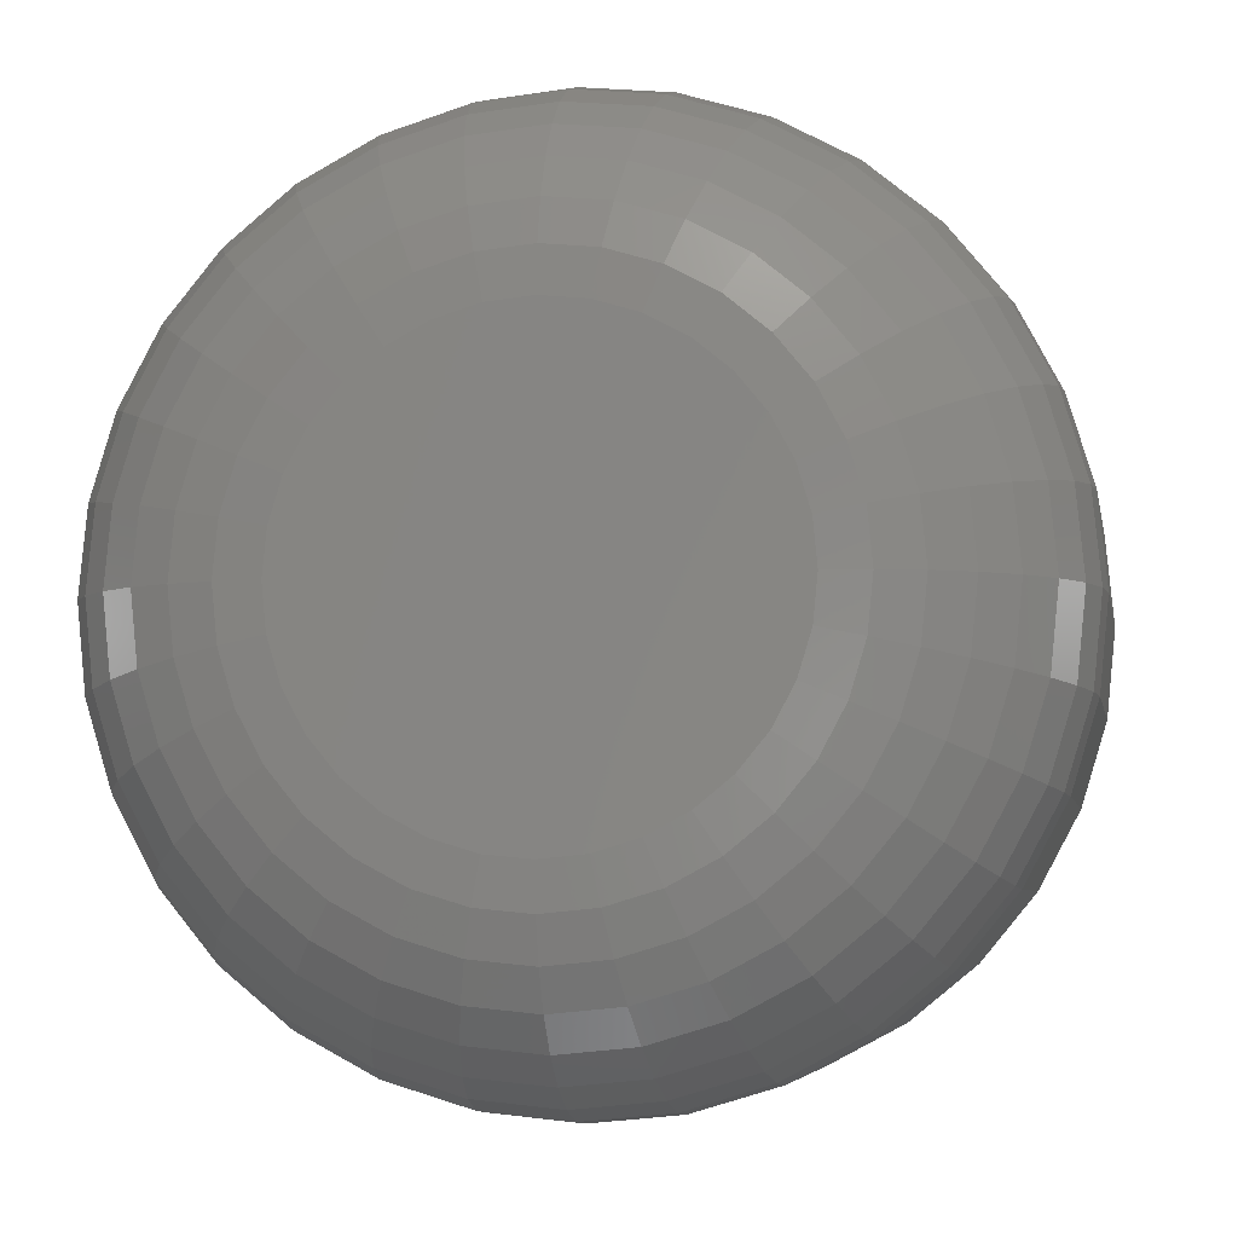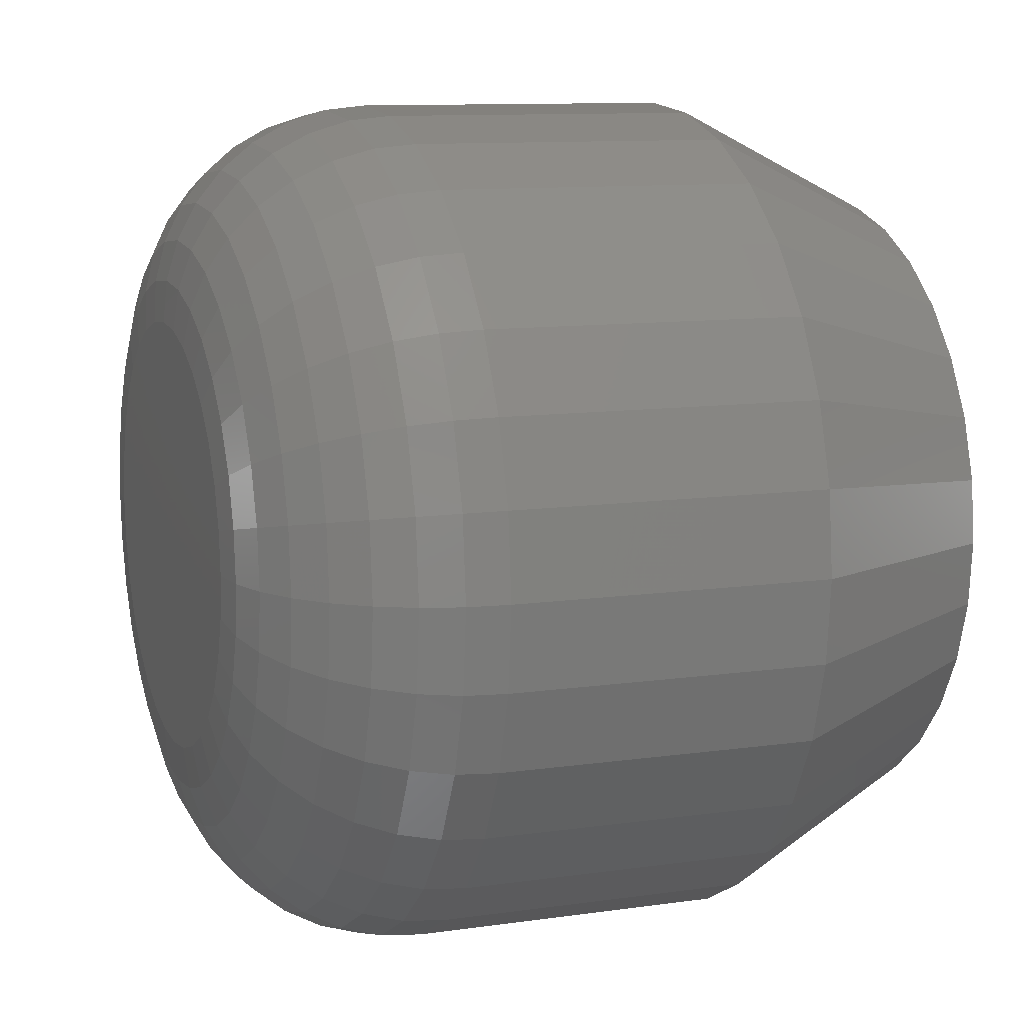
<metadata>
{"format":"stl","ext":"stl","renderer":"f3d","projection":"perspective","resolution":1024,"background":"white","views":[{"elev":-5.3,"azim":-170.1,"up":"+Y"},{"elev":10.4,"azim":-110.3,"up":"+Y"}]}
</metadata>
<code>
# stl→obj: 352 verts, 700 faces
v 0.7145 0.01637 0.01562
v 0.7145 0.01637 0.03906
v 0.7139 0.0102 0.01562
v 0.7139 0.0102 0.03906
v 0.7121 0.00428 0.01562
v 0.7121 0.00428 0.03906
v 0.7092 -0.001179 0.01562
v 0.7092 -0.001179 0.03906
v 0.7052 -0.005965 0.01562
v 0.7052 -0.005965 0.03906
v 0.7004 -0.009892 0.01562
v 0.7004 -0.009892 0.03906
v 0.695 -0.01281 0.01562
v 0.695 -0.01281 0.03906
v 0.6891 -0.01461 0.01562
v 0.6891 -0.01461 0.03906
v 0.6829 -0.01521 0.01562
v 0.6829 -0.01521 0.03906
v 0.6767 -0.01461 0.01562
v 0.6767 -0.01461 0.03906
v 0.6708 -0.01281 0.01562
v 0.6708 -0.01281 0.03906
v 0.6654 -0.009892 0.01562
v 0.6654 -0.009892 0.03906
v 0.6606 -0.005965 0.01562
v 0.6606 -0.005965 0.03906
v 0.6566 -0.001179 0.01562
v 0.6566 -0.001179 0.03906
v 0.6537 0.00428 0.01562
v 0.6537 0.00428 0.03906
v 0.6519 0.0102 0.01562
v 0.6519 0.0102 0.03906
v 0.6513 0.01637 0.01562
v 0.6513 0.01637 0.03906
v 0.6519 0.02253 0.01562
v 0.6519 0.02253 0.03906
v 0.6537 0.02845 0.01562
v 0.6537 0.02845 0.03906
v 0.6566 0.03391 0.01562
v 0.6566 0.03391 0.03906
v 0.6606 0.03869 0.01562
v 0.6606 0.03869 0.03906
v 0.6654 0.04262 0.01562
v 0.6654 0.04262 0.03906
v 0.6708 0.04554 0.01562
v 0.6708 0.04554 0.03906
v 0.6767 0.04734 0.01562
v 0.6767 0.04734 0.03906
v 0.6829 0.04794 0.01562
v 0.6829 0.04794 0.03906
v 0.6891 0.04734 0.01562
v 0.6891 0.04734 0.03906
v 0.695 0.04554 0.01562
v 0.695 0.04554 0.03906
v 0.7004 0.04262 0.01562
v 0.7004 0.04262 0.03906
v 0.7052 0.03869 0.01562
v 0.7052 0.03869 0.03906
v 0.7092 0.03391 0.01562
v 0.7092 0.03391 0.03906
v 0.7121 0.02845 0.01562
v 0.7121 0.02845 0.03906
v 0.7139 0.02253 0.01562
v 0.7139 0.02253 0.03906
v 0.6829 0.04013 0.05469
v 0.6783 0.03967 0.05469
v 0.6738 0.03832 0.05469
v 0.6875 0.03967 0.05469
v 0.692 0.03832 0.05469
v 0.6697 0.03613 0.05469
v 0.6961 0.03613 0.05469
v 0.6661 0.03317 0.05469
v 0.6997 0.03317 0.05469
v 0.6631 0.02957 0.05469
v 0.7027 0.02957 0.05469
v 0.6609 0.02546 0.05469
v 0.7049 0.02546 0.05469
v 0.6596 0.021 0.05469
v 0.7062 0.021 0.05469
v 0.7062 0.01173 0.05469
v 0.6609 0.00727 0.05469
v 0.7049 0.00727 0.05469
v 0.6631 0.003161 0.05469
v 0.7027 0.003161 0.05469
v 0.6661 -0.0004403 0.05469
v 0.6997 -0.0004403 0.05469
v 0.6697 -0.003396 0.05469
v 0.6961 -0.003396 0.05469
v 0.6738 -0.005592 0.05469
v 0.692 -0.005592 0.05469
v 0.6783 -0.006945 0.05469
v 0.6829 -0.007401 0.05469
v 0.6875 -0.006945 0.05469
v 0.7067 0.01637 0.05469
v 0.6591 0.01637 0.05469
v 0.6596 0.01173 0.05469
v 0.6942 0.02765 0
v 0.6716 0.02765 0
v 0.6918 0.02963 0
v 0.6696 0.02523 0
v 0.6962 0.02523 0
v 0.6682 0.02247 0
v 0.6976 0.02247 0
v 0.6962 0.007502 0
v 0.6696 0.007502 0
v 0.6976 0.01026 0
v 0.6716 0.005084 0
v 0.6942 0.005084 0
v 0.674 0.0031 0
v 0.6918 0.0031 0
v 0.6768 0.001626 0
v 0.6798 0.0007177 0
v 0.689 0.001626 0
v 0.6829 0.0004112 0
v 0.686 0.0007177 0
v 0.674 0.02963 0
v 0.6768 0.0311 0
v 0.6798 0.03201 0
v 0.6829 0.03232 0
v 0.686 0.03201 0
v 0.689 0.0311 0
v 0.6682 0.01026 0
v 0.6672 0.01325 0
v 0.6985 0.01325 0
v 0.6669 0.01637 0
v 0.6988 0.01637 0
v 0.6672 0.01948 0
v 0.6985 0.01948 0
v 0.6516 0.01637 0.01258
v 0.6522 0.02247 0.01258
v 0.6525 0.01637 0.009646
v 0.6531 0.02229 0.009646
v 0.6539 0.01637 0.006944
v 0.6545 0.02201 0.006944
v 0.6559 0.01637 0.004576
v 0.6564 0.02163 0.004576
v 0.6583 0.01637 0.002633
v 0.6587 0.02117 0.002633
v 0.661 0.01637 0.001189
v 0.6614 0.02064 0.001189
v 0.6639 0.01637 0.0003002
v 0.6643 0.02007 0.0003002
v 0.7136 0.02247 0.01258
v 0.7142 0.01637 0.01258
v 0.7127 0.02229 0.009646
v 0.7133 0.01637 0.009646
v 0.7113 0.02201 0.006944
v 0.7118 0.01637 0.006944
v 0.7094 0.02163 0.004576
v 0.7099 0.01637 0.004576
v 0.7071 0.02117 0.002633
v 0.7075 0.01637 0.002633
v 0.7044 0.02064 0.001189
v 0.7048 0.01637 0.001189
v 0.7015 0.02007 0.0003002
v 0.7019 0.01637 0.0003002
v 0.7118 0.02833 0.01258
v 0.711 0.02799 0.009646
v 0.7096 0.02744 0.006944
v 0.7078 0.0267 0.004576
v 0.7057 0.02579 0.002633
v 0.7032 0.02476 0.001189
v 0.7005 0.02364 0.0003002
v 0.7089 0.03374 0.01258
v 0.7082 0.03325 0.009646
v 0.707 0.03245 0.006944
v 0.7053 0.03137 0.004576
v 0.7034 0.03005 0.002633
v 0.7011 0.02855 0.001189
v 0.6987 0.02692 0.0003002
v 0.705 0.03848 0.01258
v 0.7044 0.03785 0.009646
v 0.7034 0.03683 0.006944
v 0.702 0.03546 0.004576
v 0.7003 0.03378 0.002633
v 0.6984 0.03187 0.001189
v 0.6963 0.0298 0.0003002
v 0.7003 0.04237 0.01258
v 0.6998 0.04163 0.009646
v 0.699 0.04043 0.006944
v 0.6979 0.03882 0.004576
v 0.6966 0.03685 0.002633
v 0.6951 0.0346 0.001189
v 0.6935 0.03216 0.0003002
v 0.6949 0.04526 0.01258
v 0.6945 0.04444 0.009646
v 0.694 0.04311 0.006944
v 0.6932 0.04131 0.004576
v 0.6923 0.03912 0.002633
v 0.6913 0.03663 0.001189
v 0.6902 0.03392 0.0003002
v 0.689 0.04704 0.01258
v 0.6888 0.04617 0.009646
v 0.6885 0.04475 0.006944
v 0.6882 0.04285 0.004576
v 0.6877 0.04053 0.002633
v 0.6872 0.03788 0.001189
v 0.6866 0.035 0.0003002
v 0.6829 0.04764 0.01258
v 0.6829 0.04675 0.009646
v 0.6829 0.04531 0.006944
v 0.6829 0.04337 0.004576
v 0.6829 0.041 0.002633
v 0.6829 0.0383 0.001189
v 0.6829 0.03537 0.0003002
v 0.6768 0.04704 0.01258
v 0.677 0.04617 0.009646
v 0.6772 0.04475 0.006944
v 0.6776 0.04285 0.004576
v 0.6781 0.04053 0.002633
v 0.6786 0.03788 0.001189
v 0.6792 0.035 0.0003002
v 0.6709 0.04526 0.01258
v 0.6713 0.04444 0.009646
v 0.6718 0.04311 0.006944
v 0.6726 0.04131 0.004576
v 0.6735 0.03912 0.002633
v 0.6745 0.03663 0.001189
v 0.6756 0.03392 0.0003002
v 0.6655 0.04237 0.01258
v 0.666 0.04163 0.009646
v 0.6668 0.04043 0.006944
v 0.6679 0.03882 0.004576
v 0.6692 0.03685 0.002633
v 0.6707 0.0346 0.001189
v 0.6723 0.03216 0.0003002
v 0.6608 0.03848 0.01258
v 0.6614 0.03785 0.009646
v 0.6624 0.03683 0.006944
v 0.6638 0.03546 0.004576
v 0.6655 0.03378 0.002633
v 0.6674 0.03187 0.001189
v 0.6695 0.0298 0.0003002
v 0.6569 0.03374 0.01258
v 0.6576 0.03325 0.009646
v 0.6588 0.03245 0.006944
v 0.6604 0.03137 0.004576
v 0.6624 0.03005 0.002633
v 0.6647 0.02855 0.001189
v 0.6671 0.02692 0.0003002
v 0.654 0.02833 0.01258
v 0.6548 0.02799 0.009646
v 0.6562 0.02744 0.006944
v 0.6579 0.0267 0.004576
v 0.6601 0.02579 0.002633
v 0.6626 0.02476 0.001189
v 0.6653 0.02364 0.0003002
v 0.7136 0.01026 0.01258
v 0.7127 0.01044 0.009646
v 0.7113 0.01072 0.006944
v 0.7094 0.0111 0.004576
v 0.7071 0.01156 0.002633
v 0.7044 0.01209 0.001189
v 0.7015 0.01266 0.0003002
v 0.6522 0.01026 0.01258
v 0.6531 0.01044 0.009646
v 0.6545 0.01072 0.006944
v 0.6564 0.0111 0.004576
v 0.6587 0.01156 0.002633
v 0.6614 0.01209 0.001189
v 0.6643 0.01266 0.0003002
v 0.654 0.004395 0.01258
v 0.6548 0.004736 0.009646
v 0.6562 0.005288 0.006944
v 0.6579 0.006032 0.004576
v 0.6601 0.006938 0.002633
v 0.6626 0.007972 0.001189
v 0.6653 0.009093 0.0003002
v 0.6569 -0.001012 0.01258
v 0.6576 -0.0005184 0.009646
v 0.6588 0.0002838 0.006944
v 0.6604 0.001363 0.004576
v 0.6624 0.002679 0.002633
v 0.6647 0.00418 0.001189
v 0.6671 0.005808 0.0003002
v 0.6608 -0.005752 0.01258
v 0.6614 -0.005124 0.009646
v 0.6624 -0.004103 0.006944
v 0.6638 -0.002729 0.004576
v 0.6655 -0.001054 0.002633
v 0.6674 0.0008559 0.001189
v 0.6695 0.002929 0.0003002
v 0.6655 -0.009642 0.01258
v 0.666 -0.008903 0.009646
v 0.6668 -0.007702 0.006944
v 0.6679 -0.006087 0.004576
v 0.6692 -0.004118 0.002633
v 0.6707 -0.001872 0.001189
v 0.6723 0.0005654 0.0003002
v 0.6709 -0.01253 0.01258
v 0.6713 -0.01171 0.009646
v 0.6718 -0.01038 0.006944
v 0.6726 -0.008582 0.004576
v 0.6735 -0.006394 0.002633
v 0.6745 -0.003899 0.001189
v 0.6756 -0.001191 0.0003002
v 0.6768 -0.01431 0.01258
v 0.677 -0.01344 0.009646
v 0.6772 -0.01202 0.006944
v 0.6776 -0.01012 0.004576
v 0.6781 -0.007796 0.002633
v 0.6786 -0.005147 0.001189
v 0.6792 -0.002272 0.0003002
v 0.6829 -0.01491 0.01258
v 0.6829 -0.01402 0.009646
v 0.6829 -0.01258 0.006944
v 0.6829 -0.01064 0.004576
v 0.6829 -0.00827 0.002633
v 0.6829 -0.005568 0.001189
v 0.6829 -0.002637 0.0003002
v 0.689 -0.01431 0.01258
v 0.6888 -0.01344 0.009646
v 0.6885 -0.01202 0.006944
v 0.6882 -0.01012 0.004576
v 0.6877 -0.007796 0.002633
v 0.6872 -0.005147 0.001189
v 0.6866 -0.002272 0.0003002
v 0.6949 -0.01253 0.01258
v 0.6945 -0.01171 0.009646
v 0.694 -0.01038 0.006944
v 0.6932 -0.008582 0.004576
v 0.6923 -0.006394 0.002633
v 0.6913 -0.003899 0.001189
v 0.6902 -0.001191 0.0003002
v 0.7003 -0.009642 0.01258
v 0.6998 -0.008903 0.009646
v 0.699 -0.007702 0.006944
v 0.6979 -0.006087 0.004576
v 0.6966 -0.004118 0.002633
v 0.6951 -0.001872 0.001189
v 0.6935 0.0005654 0.0003002
v 0.705 -0.005752 0.01258
v 0.7044 -0.005124 0.009646
v 0.7034 -0.004103 0.006944
v 0.702 -0.002729 0.004576
v 0.7003 -0.001054 0.002633
v 0.6984 0.0008559 0.001189
v 0.6963 0.002929 0.0003002
v 0.7089 -0.001012 0.01258
v 0.7082 -0.0005184 0.009646
v 0.707 0.0002838 0.006944
v 0.7053 0.001363 0.004576
v 0.7034 0.002679 0.002633
v 0.7011 0.00418 0.001189
v 0.6987 0.005808 0.0003002
v 0.7118 0.004395 0.01258
v 0.711 0.004736 0.009646
v 0.7096 0.005288 0.006944
v 0.7078 0.006032 0.004576
v 0.7057 0.006938 0.002633
v 0.7032 0.007972 0.001189
v 0.7005 0.009093 0.0003002
f 1 2 3
f 3 2 4
f 3 4 5
f 5 4 6
f 5 6 7
f 7 6 8
f 7 8 9
f 9 8 10
f 9 10 11
f 11 10 12
f 11 12 13
f 13 12 14
f 13 14 15
f 15 14 16
f 15 16 17
f 17 16 18
f 17 18 19
f 19 18 20
f 19 20 21
f 21 20 22
f 21 22 23
f 23 22 24
f 23 24 25
f 25 24 26
f 25 26 27
f 27 26 28
f 27 28 29
f 29 28 30
f 29 30 31
f 31 30 32
f 31 32 33
f 33 32 34
f 33 34 35
f 35 34 36
f 35 36 37
f 37 36 38
f 37 38 39
f 39 38 40
f 39 40 41
f 41 40 42
f 41 42 43
f 43 42 44
f 43 44 45
f 45 44 46
f 45 46 47
f 47 46 48
f 47 48 49
f 49 48 50
f 49 50 51
f 51 50 52
f 51 52 53
f 53 52 54
f 53 54 55
f 55 54 56
f 55 56 57
f 57 56 58
f 57 58 59
f 59 58 60
f 59 60 61
f 61 60 62
f 61 62 63
f 63 62 64
f 63 64 1
f 1 64 2
f 65 66 67
f 68 65 67
f 68 67 69
f 69 67 70
f 69 70 71
f 71 70 72
f 71 72 73
f 73 72 74
f 73 74 75
f 75 74 76
f 75 76 77
f 77 76 78
f 77 78 79
f 80 81 82
f 82 81 83
f 82 83 84
f 84 83 85
f 84 85 86
f 86 85 87
f 86 87 88
f 88 87 89
f 88 89 90
f 90 89 91
f 90 91 92
f 90 92 93
f 79 78 94
f 94 78 95
f 94 95 80
f 80 95 96
f 80 96 81
f 95 78 34
f 78 36 34
f 2 64 94
f 64 79 94
f 64 62 77
f 79 64 77
f 62 60 75
f 77 62 75
f 60 58 73
f 75 60 73
f 58 56 71
f 73 58 71
f 56 54 69
f 71 56 69
f 54 52 68
f 69 54 68
f 52 50 65
f 68 52 65
f 50 48 66
f 65 50 66
f 48 46 67
f 66 48 67
f 46 44 70
f 67 46 70
f 44 42 72
f 70 44 72
f 42 40 74
f 72 42 74
f 40 38 76
f 74 40 76
f 78 38 36
f 76 38 78
f 94 80 2
f 80 4 2
f 34 32 95
f 32 96 95
f 32 30 81
f 96 32 81
f 30 28 83
f 81 30 83
f 28 26 85
f 83 28 85
f 26 24 87
f 85 26 87
f 24 22 89
f 87 24 89
f 22 20 91
f 89 22 91
f 20 18 92
f 91 20 92
f 18 16 93
f 92 18 93
f 16 14 90
f 93 16 90
f 14 12 88
f 90 14 88
f 12 10 86
f 88 12 86
f 10 8 84
f 86 10 84
f 8 6 82
f 84 8 82
f 80 6 4
f 82 6 80
f 97 98 99
f 100 98 97
f 101 100 97
f 102 100 101
f 103 102 101
f 104 105 106
f 107 105 104
f 108 107 104
f 109 107 108
f 110 109 108
f 110 111 109
f 112 111 110
f 113 112 110
f 113 114 112
f 115 114 113
f 116 117 118
f 116 118 119
f 116 119 120
f 116 120 121
f 116 121 99
f 116 99 98
f 105 122 106
f 106 122 123
f 106 123 124
f 124 123 125
f 124 125 126
f 126 125 127
f 126 127 128
f 128 127 102
f 128 102 103
f 33 35 129
f 129 35 130
f 129 130 131
f 131 130 132
f 131 132 133
f 133 132 134
f 133 134 135
f 135 134 136
f 135 136 137
f 137 136 138
f 137 138 139
f 139 138 140
f 139 140 141
f 141 140 142
f 141 142 125
f 125 142 127
f 63 1 143
f 143 1 144
f 143 144 145
f 145 144 146
f 145 146 147
f 147 146 148
f 147 148 149
f 149 148 150
f 149 150 151
f 151 150 152
f 151 152 153
f 153 152 154
f 153 154 155
f 155 154 156
f 155 156 128
f 128 156 126
f 61 63 157
f 157 63 143
f 157 143 158
f 158 143 145
f 158 145 159
f 159 145 147
f 159 147 160
f 160 147 149
f 160 149 161
f 161 149 151
f 161 151 162
f 162 151 153
f 162 153 163
f 163 153 155
f 163 155 103
f 103 155 128
f 59 61 164
f 164 61 157
f 164 157 165
f 165 157 158
f 165 158 166
f 166 158 159
f 166 159 167
f 167 159 160
f 167 160 168
f 168 160 161
f 168 161 169
f 169 161 162
f 169 162 170
f 170 162 163
f 170 163 101
f 101 163 103
f 57 59 171
f 171 59 164
f 171 164 172
f 172 164 165
f 172 165 173
f 173 165 166
f 173 166 174
f 174 166 167
f 174 167 175
f 175 167 168
f 175 168 176
f 176 168 169
f 176 169 177
f 177 169 170
f 177 170 97
f 97 170 101
f 55 57 178
f 178 57 171
f 178 171 179
f 179 171 172
f 179 172 180
f 180 172 173
f 180 173 181
f 181 173 174
f 181 174 182
f 182 174 175
f 182 175 183
f 183 175 176
f 183 176 184
f 184 176 177
f 184 177 99
f 99 177 97
f 53 55 185
f 185 55 178
f 185 178 186
f 186 178 179
f 186 179 187
f 187 179 180
f 187 180 188
f 188 180 181
f 188 181 189
f 189 181 182
f 189 182 190
f 190 182 183
f 190 183 191
f 191 183 184
f 191 184 121
f 121 184 99
f 51 53 192
f 192 53 185
f 192 185 193
f 193 185 186
f 193 186 194
f 194 186 187
f 194 187 195
f 195 187 188
f 195 188 196
f 196 188 189
f 196 189 197
f 197 189 190
f 197 190 198
f 198 190 191
f 198 191 120
f 120 191 121
f 49 51 199
f 199 51 192
f 199 192 200
f 200 192 193
f 200 193 201
f 201 193 194
f 201 194 202
f 202 194 195
f 202 195 203
f 203 195 196
f 203 196 204
f 204 196 197
f 204 197 205
f 205 197 198
f 205 198 119
f 119 198 120
f 47 49 206
f 206 49 199
f 206 199 207
f 207 199 200
f 207 200 208
f 208 200 201
f 208 201 209
f 209 201 202
f 209 202 210
f 210 202 203
f 210 203 211
f 211 203 204
f 211 204 212
f 212 204 205
f 212 205 118
f 118 205 119
f 45 47 213
f 213 47 206
f 213 206 214
f 214 206 207
f 214 207 215
f 215 207 208
f 215 208 216
f 216 208 209
f 216 209 217
f 217 209 210
f 217 210 218
f 218 210 211
f 218 211 219
f 219 211 212
f 219 212 117
f 117 212 118
f 43 45 220
f 220 45 213
f 220 213 221
f 221 213 214
f 221 214 222
f 222 214 215
f 222 215 223
f 223 215 216
f 223 216 224
f 224 216 217
f 224 217 225
f 225 217 218
f 225 218 226
f 226 218 219
f 226 219 116
f 116 219 117
f 41 43 227
f 227 43 220
f 227 220 228
f 228 220 221
f 228 221 229
f 229 221 222
f 229 222 230
f 230 222 223
f 230 223 231
f 231 223 224
f 231 224 232
f 232 224 225
f 232 225 233
f 233 225 226
f 233 226 98
f 98 226 116
f 39 41 234
f 234 41 227
f 234 227 235
f 235 227 228
f 235 228 236
f 236 228 229
f 236 229 237
f 237 229 230
f 237 230 238
f 238 230 231
f 238 231 239
f 239 231 232
f 239 232 240
f 240 232 233
f 240 233 100
f 100 233 98
f 37 39 241
f 241 39 234
f 241 234 242
f 242 234 235
f 242 235 243
f 243 235 236
f 243 236 244
f 244 236 237
f 244 237 245
f 245 237 238
f 245 238 246
f 246 238 239
f 246 239 247
f 247 239 240
f 247 240 102
f 102 240 100
f 35 37 130
f 130 37 241
f 130 241 132
f 132 241 242
f 132 242 134
f 134 242 243
f 134 243 136
f 136 243 244
f 136 244 138
f 138 244 245
f 138 245 140
f 140 245 246
f 140 246 142
f 142 246 247
f 142 247 127
f 127 247 102
f 1 3 144
f 144 3 248
f 144 248 146
f 146 248 249
f 146 249 148
f 148 249 250
f 148 250 150
f 150 250 251
f 150 251 152
f 152 251 252
f 152 252 154
f 154 252 253
f 154 253 156
f 156 253 254
f 156 254 126
f 126 254 124
f 31 33 255
f 255 33 129
f 255 129 256
f 256 129 131
f 256 131 257
f 257 131 133
f 257 133 258
f 258 133 135
f 258 135 259
f 259 135 137
f 259 137 260
f 260 137 139
f 260 139 261
f 261 139 141
f 261 141 123
f 123 141 125
f 29 31 262
f 262 31 255
f 262 255 263
f 263 255 256
f 263 256 264
f 264 256 257
f 264 257 265
f 265 257 258
f 265 258 266
f 266 258 259
f 266 259 267
f 267 259 260
f 267 260 268
f 268 260 261
f 268 261 122
f 122 261 123
f 27 29 269
f 269 29 262
f 269 262 270
f 270 262 263
f 270 263 271
f 271 263 264
f 271 264 272
f 272 264 265
f 272 265 273
f 273 265 266
f 273 266 274
f 274 266 267
f 274 267 275
f 275 267 268
f 275 268 105
f 105 268 122
f 25 27 276
f 276 27 269
f 276 269 277
f 277 269 270
f 277 270 278
f 278 270 271
f 278 271 279
f 279 271 272
f 279 272 280
f 280 272 273
f 280 273 281
f 281 273 274
f 281 274 282
f 282 274 275
f 282 275 107
f 107 275 105
f 23 25 283
f 283 25 276
f 283 276 284
f 284 276 277
f 284 277 285
f 285 277 278
f 285 278 286
f 286 278 279
f 286 279 287
f 287 279 280
f 287 280 288
f 288 280 281
f 288 281 289
f 289 281 282
f 289 282 109
f 109 282 107
f 21 23 290
f 290 23 283
f 290 283 291
f 291 283 284
f 291 284 292
f 292 284 285
f 292 285 293
f 293 285 286
f 293 286 294
f 294 286 287
f 294 287 295
f 295 287 288
f 295 288 296
f 296 288 289
f 296 289 111
f 111 289 109
f 19 21 297
f 297 21 290
f 297 290 298
f 298 290 291
f 298 291 299
f 299 291 292
f 299 292 300
f 300 292 293
f 300 293 301
f 301 293 294
f 301 294 302
f 302 294 295
f 302 295 303
f 303 295 296
f 303 296 112
f 112 296 111
f 17 19 304
f 304 19 297
f 304 297 305
f 305 297 298
f 305 298 306
f 306 298 299
f 306 299 307
f 307 299 300
f 307 300 308
f 308 300 301
f 308 301 309
f 309 301 302
f 309 302 310
f 310 302 303
f 310 303 114
f 114 303 112
f 15 17 311
f 311 17 304
f 311 304 312
f 312 304 305
f 312 305 313
f 313 305 306
f 313 306 314
f 314 306 307
f 314 307 315
f 315 307 308
f 315 308 316
f 316 308 309
f 316 309 317
f 317 309 310
f 317 310 115
f 115 310 114
f 13 15 318
f 318 15 311
f 318 311 319
f 319 311 312
f 319 312 320
f 320 312 313
f 320 313 321
f 321 313 314
f 321 314 322
f 322 314 315
f 322 315 323
f 323 315 316
f 323 316 324
f 324 316 317
f 324 317 113
f 113 317 115
f 11 13 325
f 325 13 318
f 325 318 326
f 326 318 319
f 326 319 327
f 327 319 320
f 327 320 328
f 328 320 321
f 328 321 329
f 329 321 322
f 329 322 330
f 330 322 323
f 330 323 331
f 331 323 324
f 331 324 110
f 110 324 113
f 9 11 332
f 332 11 325
f 332 325 333
f 333 325 326
f 333 326 334
f 334 326 327
f 334 327 335
f 335 327 328
f 335 328 336
f 336 328 329
f 336 329 337
f 337 329 330
f 337 330 338
f 338 330 331
f 338 331 108
f 108 331 110
f 7 9 339
f 339 9 332
f 339 332 340
f 340 332 333
f 340 333 341
f 341 333 334
f 341 334 342
f 342 334 335
f 342 335 343
f 343 335 336
f 343 336 344
f 344 336 337
f 344 337 345
f 345 337 338
f 345 338 104
f 104 338 108
f 5 7 346
f 346 7 339
f 346 339 347
f 347 339 340
f 347 340 348
f 348 340 341
f 348 341 349
f 349 341 342
f 349 342 350
f 350 342 343
f 350 343 351
f 351 343 344
f 351 344 352
f 352 344 345
f 352 345 106
f 106 345 104
f 3 5 248
f 248 5 346
f 248 346 249
f 249 346 347
f 249 347 250
f 250 347 348
f 250 348 251
f 251 348 349
f 251 349 252
f 252 349 350
f 252 350 253
f 253 350 351
f 253 351 254
f 254 351 352
f 254 352 124
f 124 352 106

</code>
